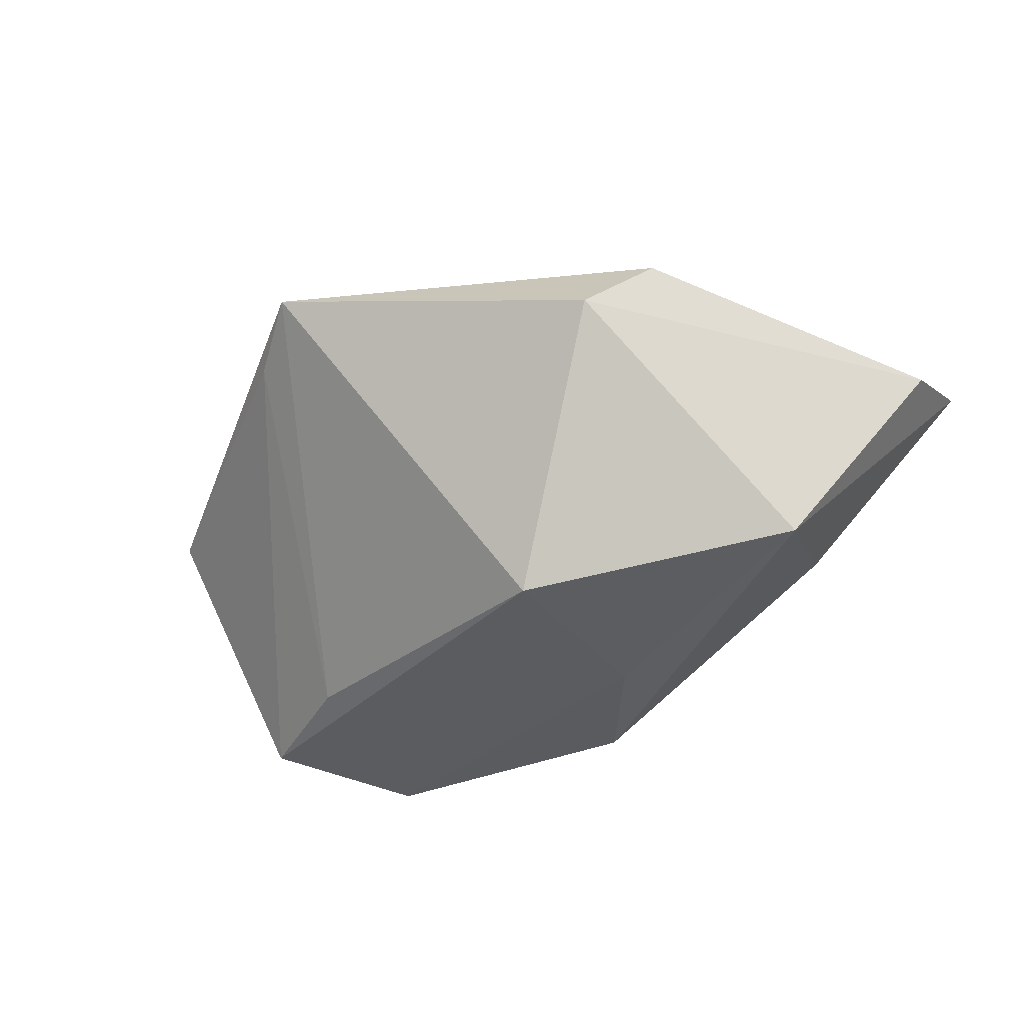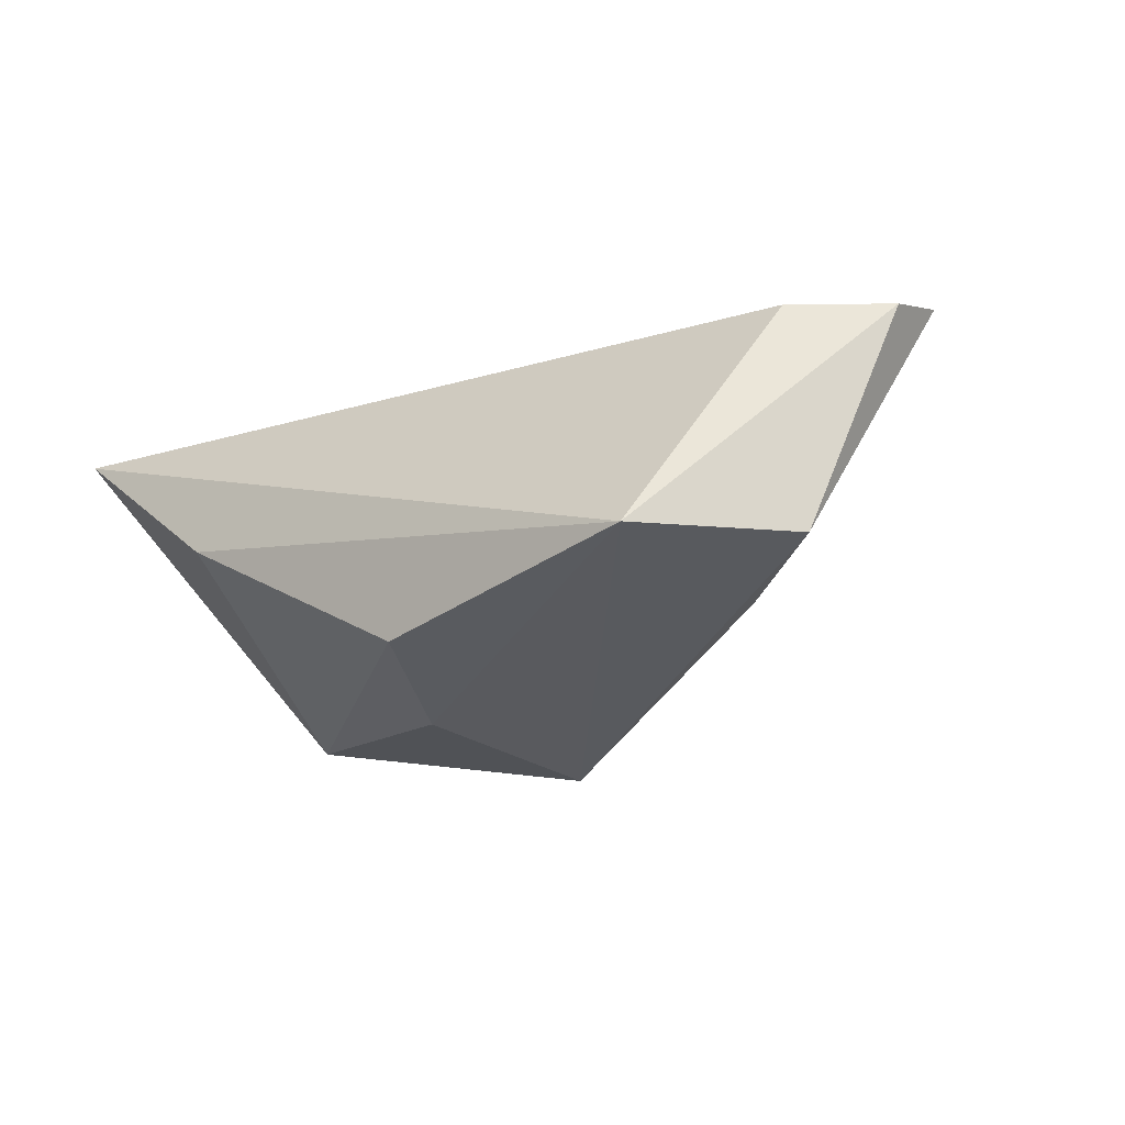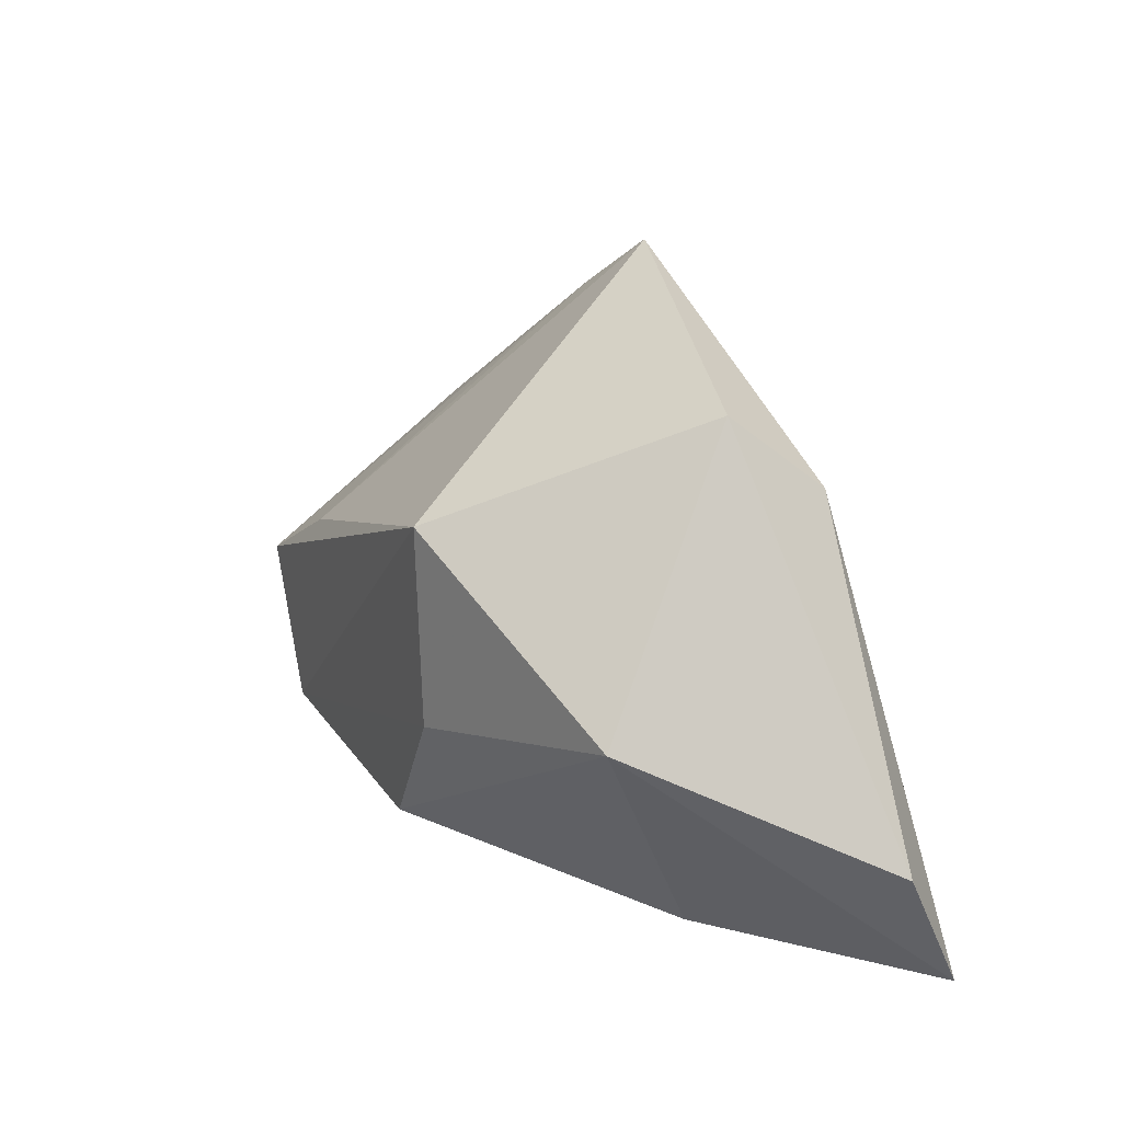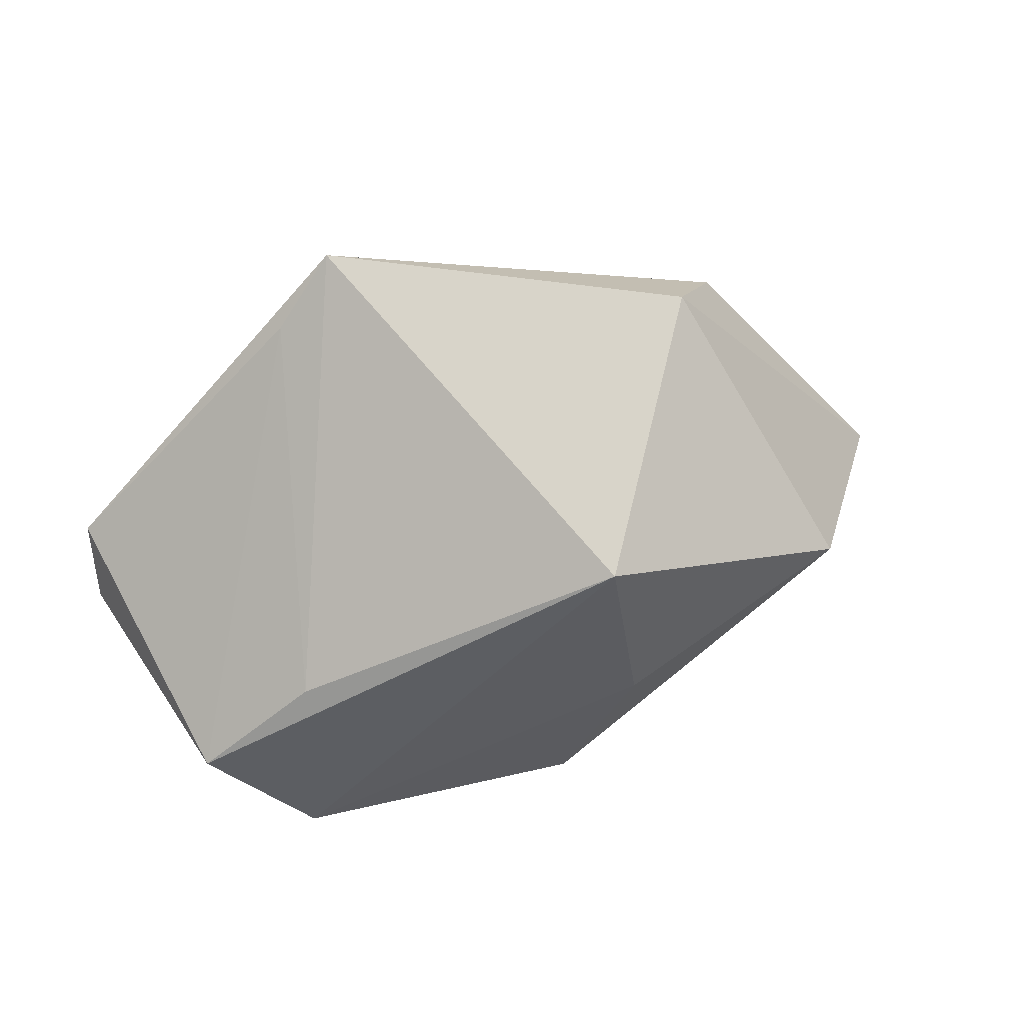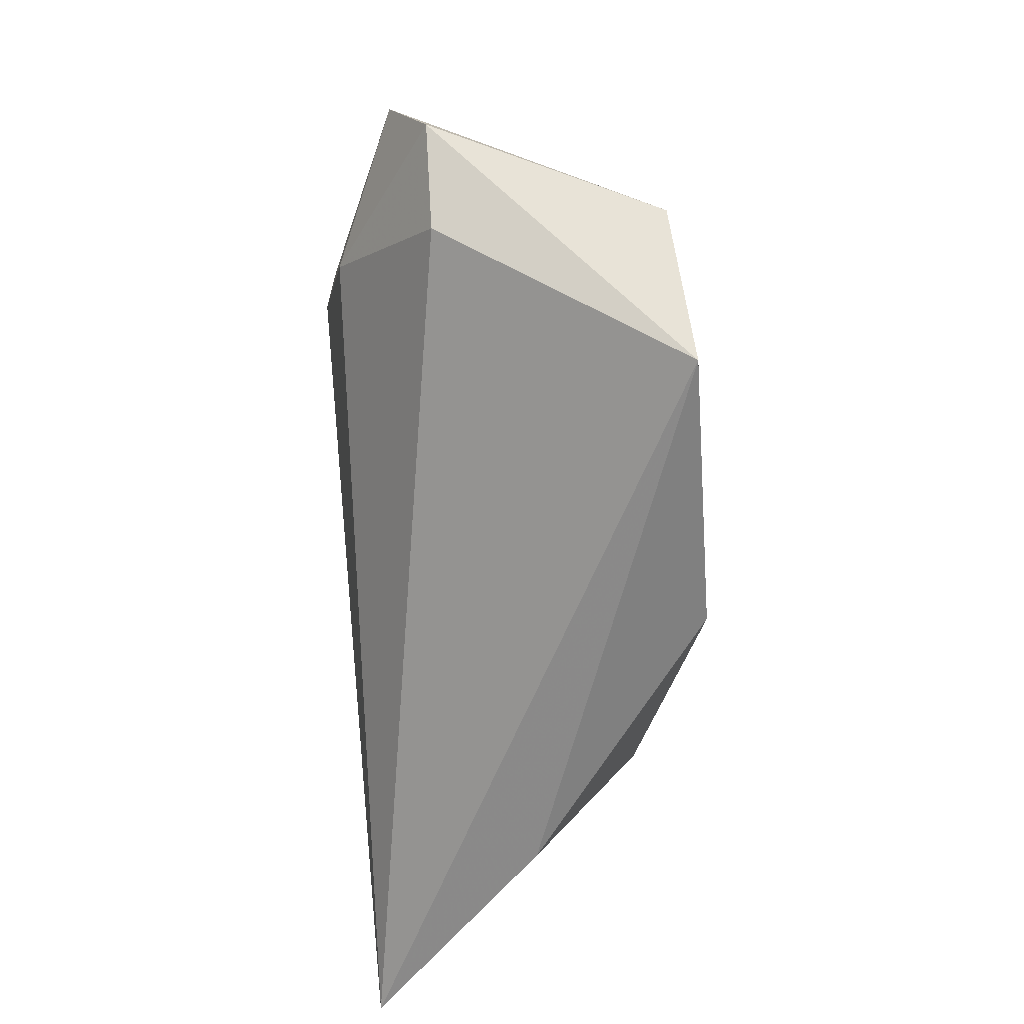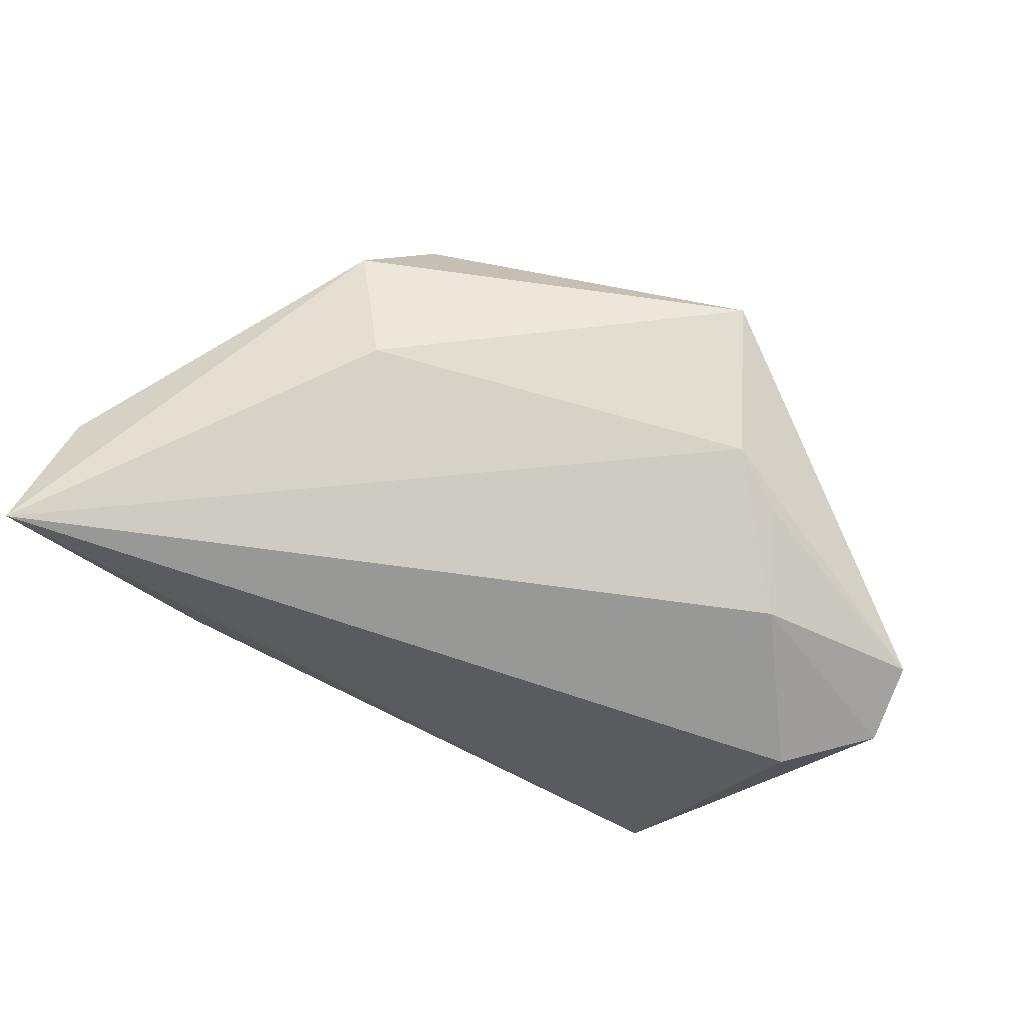
<metadata>
{"format":"obj","ext":"obj","renderer":"f3d","projection":"perspective","resolution":1024,"background":"white","views":[{"elev":-33.1,"azim":-154.3,"up":"+Z"},{"elev":-32.6,"azim":38.4,"up":"+Z"},{"elev":29.5,"azim":-116.1,"up":"+Y"},{"elev":53.2,"azim":168.9,"up":"+Y"},{"elev":-64.1,"azim":94.5,"up":"+Y"},{"elev":73.5,"azim":22.8,"up":"+Z"}]}
</metadata>
<code>
v 0.02922 0.0186 0.02267
v 0.03563 -0.02829 -0.0266
v -0.03055 0.02616 0.01727
v -0.00162 -0.02481 -0.0266
v 0.06114 -0.007381 0.004348
v 0.05038 -0.01553 0.00443
v -0.0578 -0.01158 0.01467
v -0.04129 0.005215 -0.01672
v 0.06106 0.001957 0.009442
v -0.007687 0.02009 -0.02551
v -0.02389 0.03478 0.007571
v 0.02219 0.03821 0.02111
v 0.02973 0.03033 0.01647
v -0.02201 0.01229 0.0234
v 0.04899 -0.01106 -0.02461
v -0.0587 -0.02829 0.02164
v -0.01133 -0.006002 -0.0266
v 0.03402 0.0003011 -0.02273
v 0.03614 0.01307 0.02013
v 0.04115 -7.477e-05 0.01804
v -0.03473 -0.02782 -0.002142
f 12 10 11
f 8 16 7
f 7 11 8
f 8 11 10
f 18 10 12
f 7 16 3
f 3 11 7
f 12 11 3
f 4 8 17
f 17 8 10
f 17 2 4
f 10 2 17
f 13 18 12
f 9 20 5
f 9 13 12
f 16 20 1
f 1 9 12
f 6 2 5
f 16 2 6
f 5 20 6
f 6 20 16
f 4 2 21
f 21 2 16
f 21 8 4
f 16 8 21
f 10 18 15
f 15 2 10
f 5 2 15
f 15 9 5
f 18 13 15
f 13 9 15
f 12 3 14
f 14 3 16
f 14 1 12
f 16 1 14
f 20 9 19
f 19 1 20
f 9 1 19

</code>
